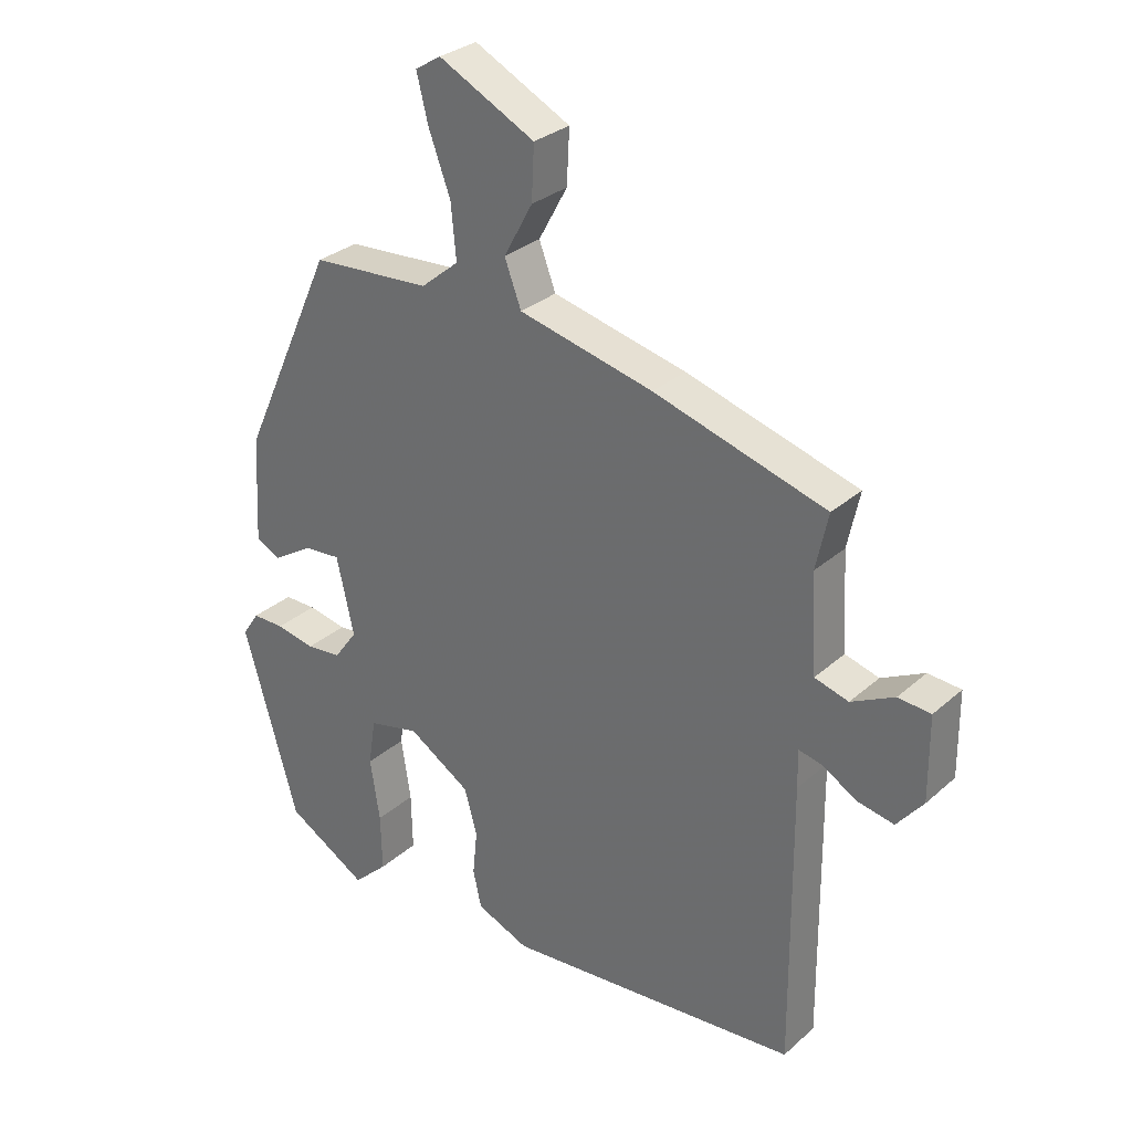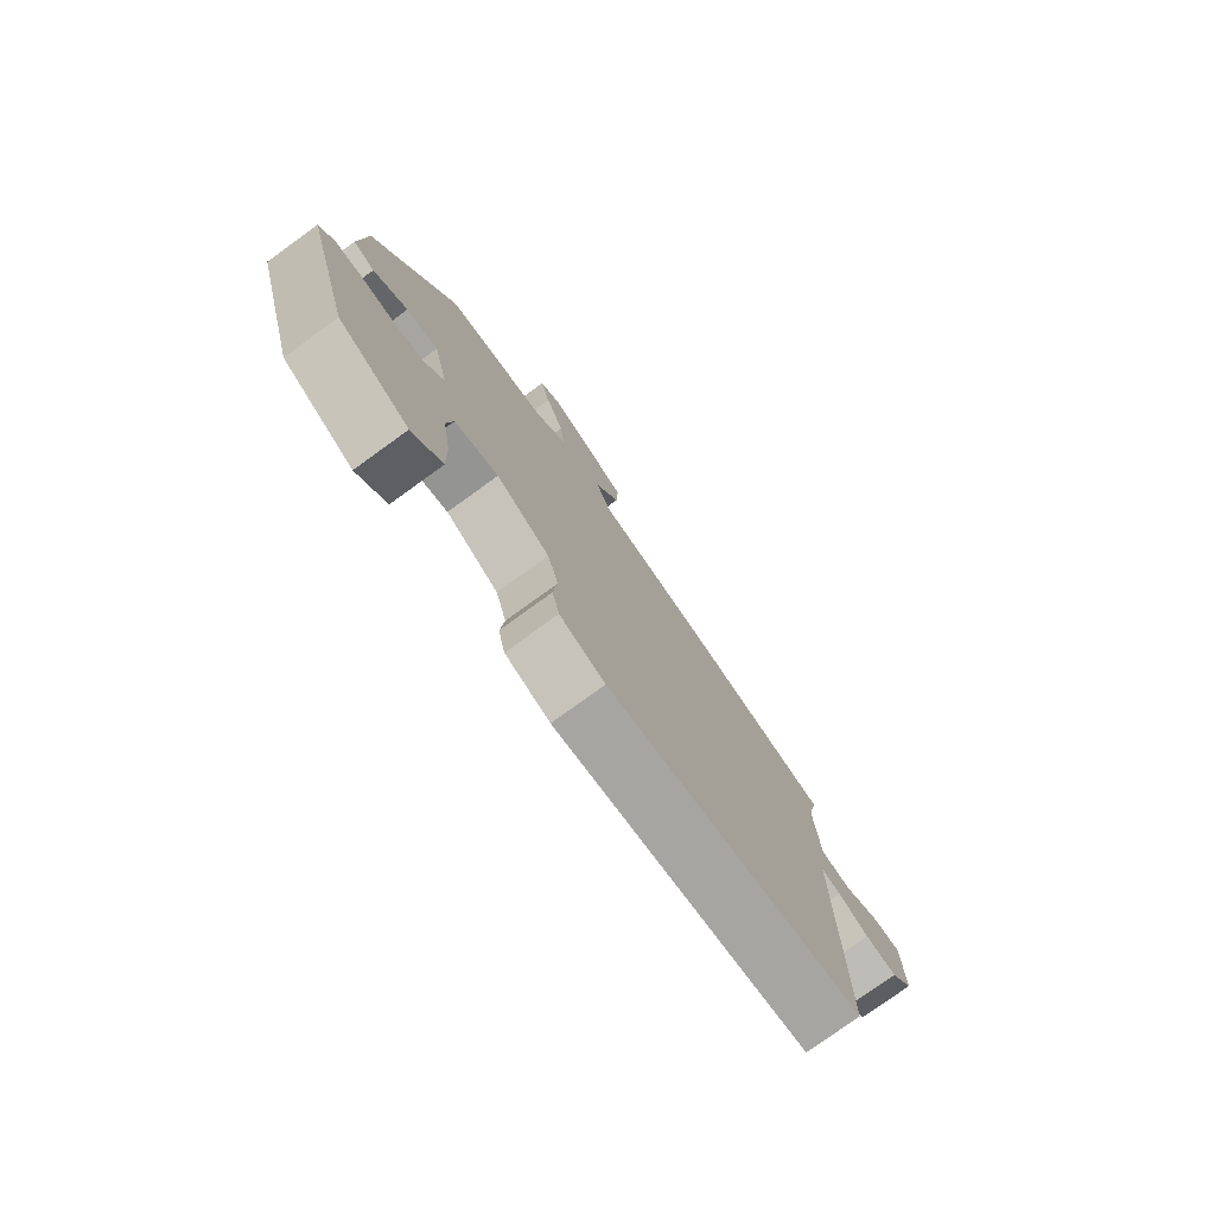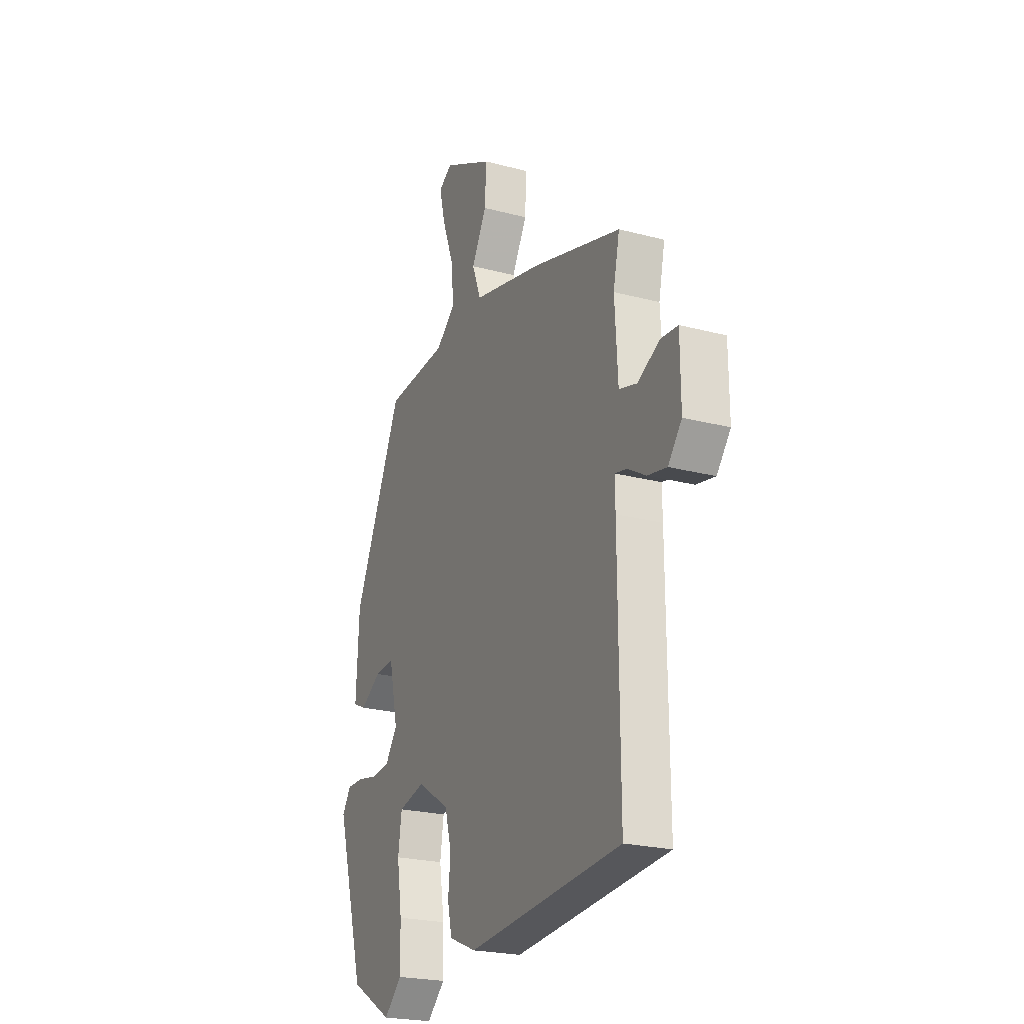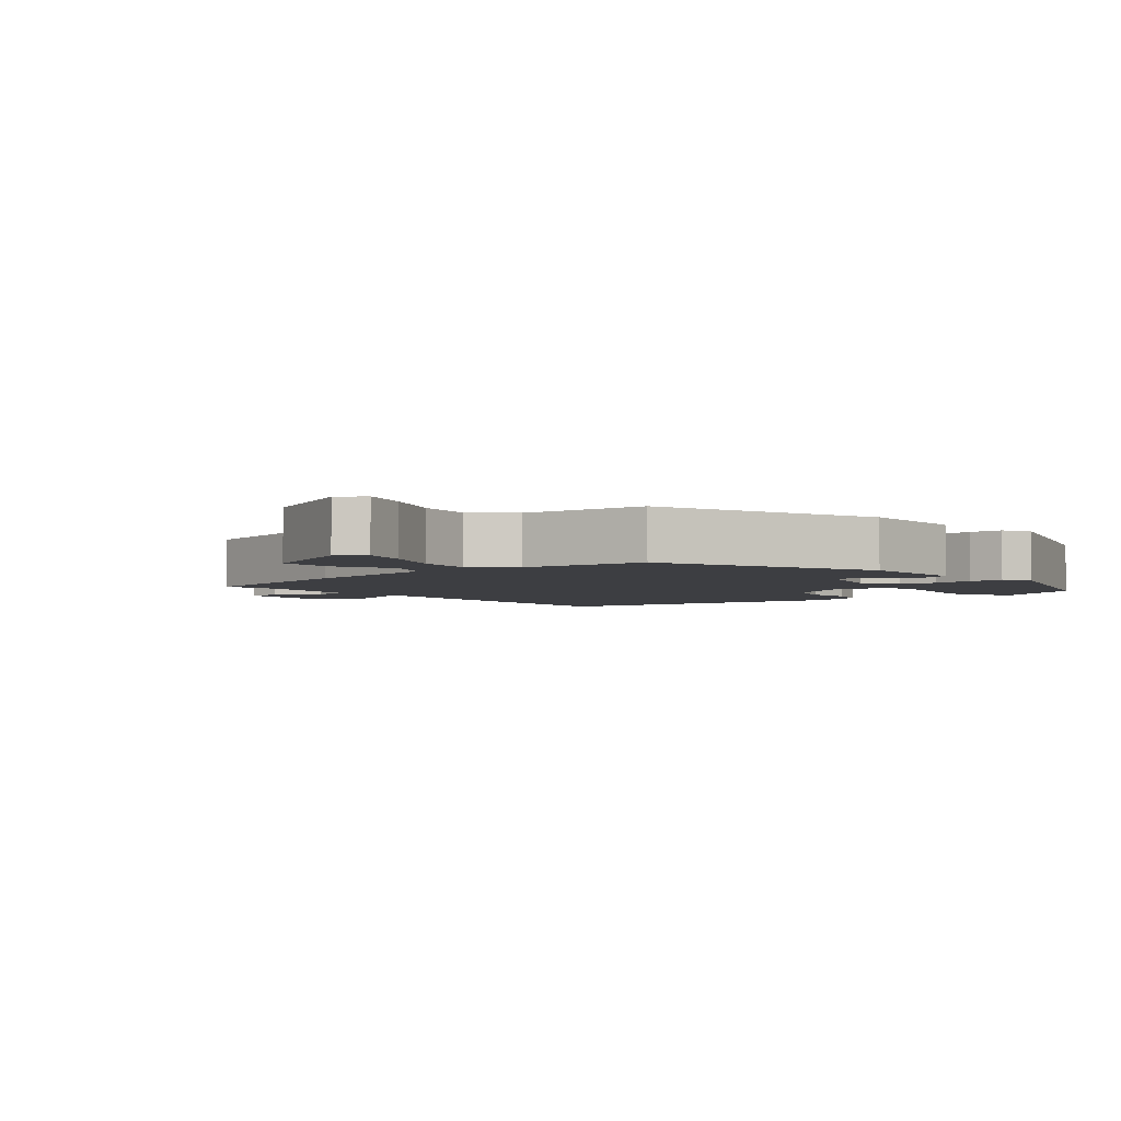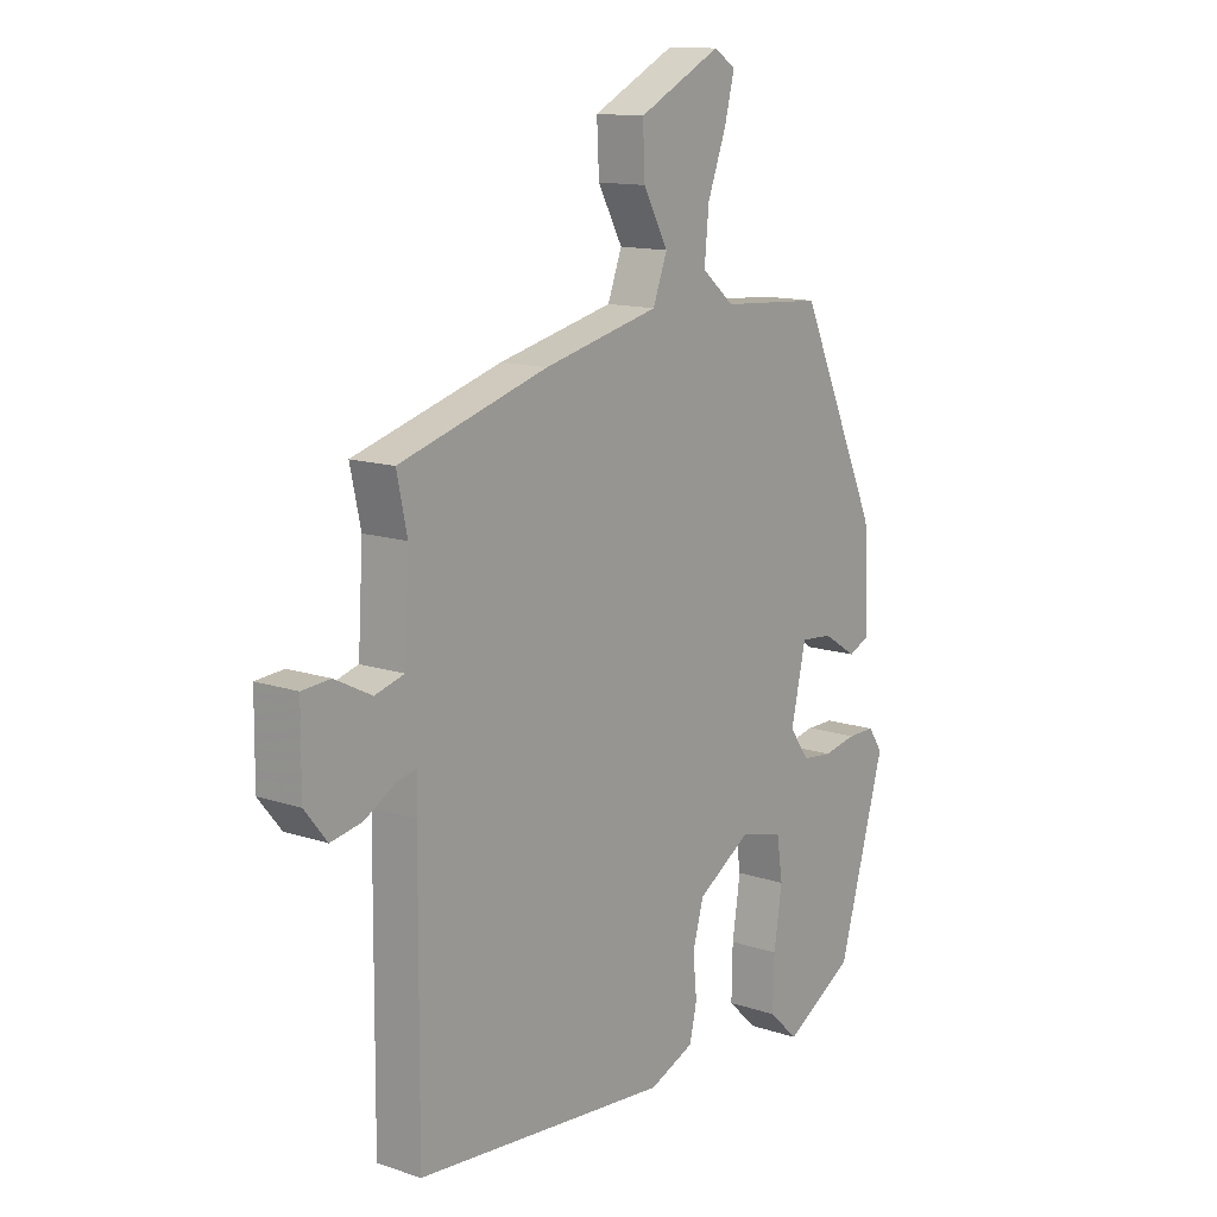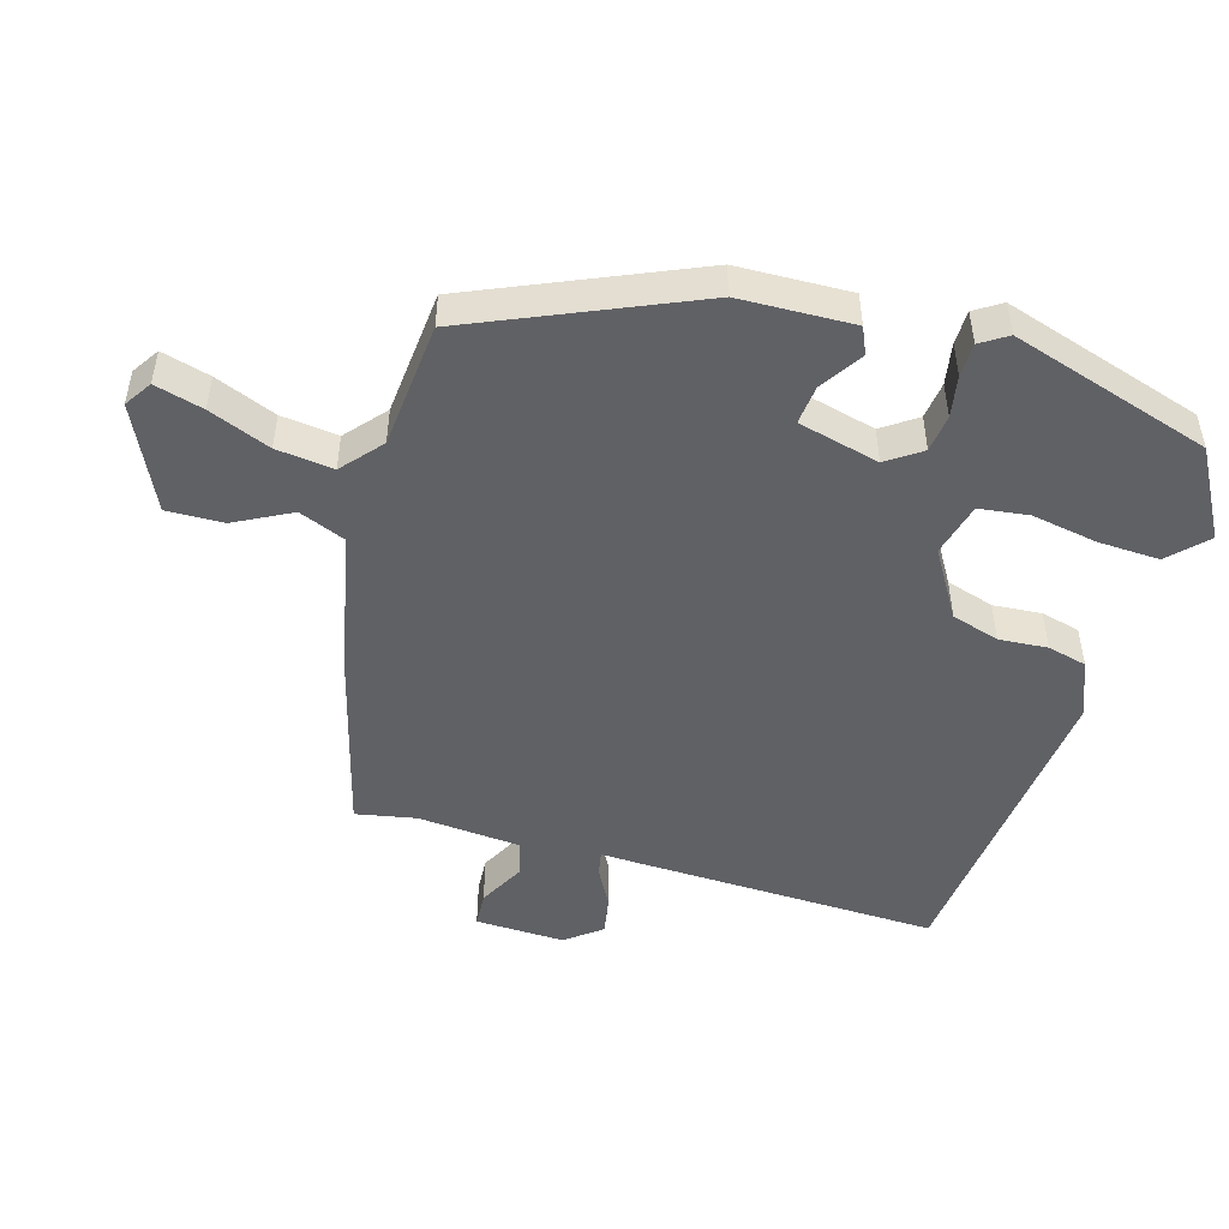
<metadata>
{"format":"obj","ext":"obj","renderer":"f3d","projection":"perspective","resolution":1024,"background":"white","views":[{"elev":30.1,"azim":-141.5,"up":"+Z"},{"elev":-77.6,"azim":125.9,"up":"+Z"},{"elev":-23.0,"azim":-114.3,"up":"+Z"},{"elev":-3.6,"azim":36.8,"up":"+Y"},{"elev":13.1,"azim":-52.6,"up":"+Z"},{"elev":-49.3,"azim":72.5,"up":"+Y"}]}
</metadata>
<code>
v 0.307 0.07 0.494
v 0.454 0.07 0.172
v 0.463 0.07 0.005
v 0.424 0.07 -0.013
v 0.362 0.07 0.026
v 0.304 0.07 0.031
v 0.277 0.07 -0.089
v 0.313 0.07 -0.139
v 0.368 0.07 -0.145
v 0.429 0.07 -0.133
v 0.479 0.07 -0.133
v 0.505 0.07 -0.172
v 0.42 0.07 -0.468
v 0.293 0.07 -0.542
v 0.239 0.07 -0.491
v 0.241 0.07 -0.401
v 0.256 0.07 -0.304
v 0.245 0.07 -0.231
v 0.166 0.07 -0.212
v 0.069 0.07 -0.273
v 0.049 0.07 -0.344
v 0.056 0.07 -0.415
v 0.043 0.07 -0.473
v -0.039 0.07 -0.507
v -0.501 0.07 -0.467
v -0.498 0.07 -0.024
v -0.497 0.07 0.035
v -0.533 0.07 0.027
v -0.588 0.07 -0.005
v -0.645 0.07 -0.016
v -0.686 0.07 0.035
v -0.685 0.07 0.166
v -0.634 0.07 0.17
v -0.567 0.07 0.136
v -0.514 0.07 0.151
v -0.505 0.07 0.302
v -0.524 0.07 0.39
v -0.255 0.07 0.469
v -0.045 0.07 0.518
v -0.019 0.07 0.587
v -0.064 0.07 0.669
v -0.068 0.07 0.752
v 0.082 0.07 0.828
v 0.122 0.07 0.803
v 0.104 0.07 0.731
v 0.07 0.07 0.64
v 0.062 0.07 0.556
v 0.121 0.07 0.507
v 0.307 0 0.494
v 0.454 0 0.172
v 0.463 0 0.005
v 0.424 0 -0.013
v 0.362 0 0.026
v 0.304 0 0.031
v 0.277 0 -0.089
v 0.313 0 -0.139
v 0.368 0 -0.145
v 0.429 0 -0.133
v 0.479 0 -0.133
v 0.505 0 -0.172
v 0.42 0 -0.468
v 0.293 0 -0.542
v 0.239 0 -0.491
v 0.241 0 -0.401
v 0.256 0 -0.304
v 0.245 0 -0.231
v 0.166 0 -0.212
v 0.069 0 -0.273
v 0.049 0 -0.344
v 0.056 0 -0.415
v 0.043 0 -0.473
v -0.039 0 -0.507
v -0.501 0 -0.467
v -0.498 0 -0.024
v -0.497 0 0.035
v -0.533 0 0.027
v -0.588 0 -0.005
v -0.645 0 -0.016
v -0.686 0 0.035
v -0.685 0 0.166
v -0.634 0 0.17
v -0.567 0 0.136
v -0.514 0 0.151
v -0.505 0 0.302
v -0.524 0 0.39
v -0.255 0 0.469
v -0.045 0 0.518
v -0.019 0 0.587
v -0.064 0 0.669
v -0.068 0 0.752
v 0.082 0 0.828
v 0.122 0 0.803
v 0.104 0 0.731
v 0.07 0 0.64
v 0.062 0 0.556
v 0.121 0 0.507
f 43 44 45 46
f 43 46 47
f 40 41 42 43
f 39 40 43 47
f 36 37 38 39
f 35 36 39 47
f 31 32 33 34
f 31 34 35
f 28 29 30 31
f 27 28 31 35
f 24 25 26 27
f 21 22 23 24
f 20 21 24 27
f 19 20 27 35
f 14 15 16 17
f 14 17 18
f 13 14 18
f 12 13 18
f 9 10 11 12
f 8 9 12 18
f 7 8 18 19
f 2 3 4 5
f 48 1 2 5
f 48 5 6
f 19 35 47 48
f 6 7 19 48
f 94 93 92 91
f 95 94 91
f 91 90 89 88
f 95 91 88 87
f 87 86 85 84
f 95 87 84 83
f 82 81 80 79
f 83 82 79
f 79 78 77 76
f 83 79 76 75
f 75 74 73 72
f 72 71 70 69
f 75 72 69 68
f 83 75 68 67
f 65 64 63 62
f 66 65 62
f 66 62 61
f 66 61 60
f 60 59 58 57
f 66 60 57 56
f 67 66 56 55
f 53 52 51 50
f 53 50 49 96
f 54 53 96
f 96 95 83 67
f 96 67 55 54
f 1 49 50 2
f 2 50 51 3
f 3 51 52 4
f 4 52 53 5
f 5 53 54 6
f 6 54 55 7
f 7 55 56 8
f 8 56 57 9
f 9 57 58 10
f 10 58 59 11
f 11 59 60 12
f 12 60 61 13
f 13 61 62 14
f 14 62 63 15
f 15 63 64 16
f 16 64 65 17
f 17 65 66 18
f 18 66 67 19
f 19 67 68 20
f 20 68 69 21
f 21 69 70 22
f 22 70 71 23
f 23 71 72 24
f 24 72 73 25
f 25 73 74 26
f 26 74 75 27
f 27 75 76 28
f 28 76 77 29
f 29 77 78 30
f 30 78 79 31
f 31 79 80 32
f 32 80 81 33
f 33 81 82 34
f 34 82 83 35
f 35 83 84 36
f 36 84 85 37
f 37 85 86 38
f 38 86 87 39
f 39 87 88 40
f 40 88 89 41
f 41 89 90 42
f 42 90 91 43
f 43 91 92 44
f 44 92 93 45
f 45 93 94 46
f 46 94 95 47
f 47 95 96 48
f 48 96 49 1

</code>
